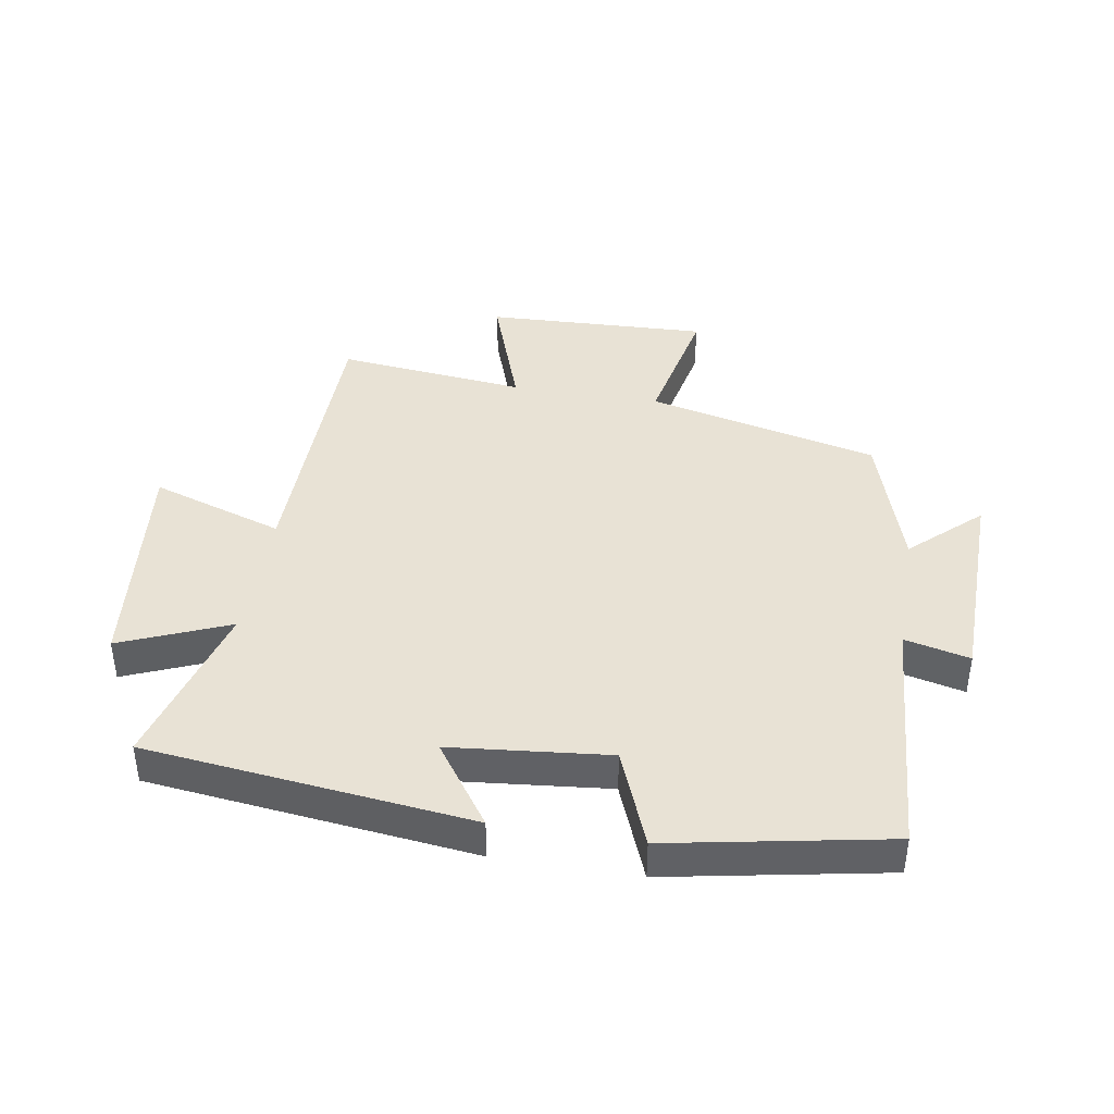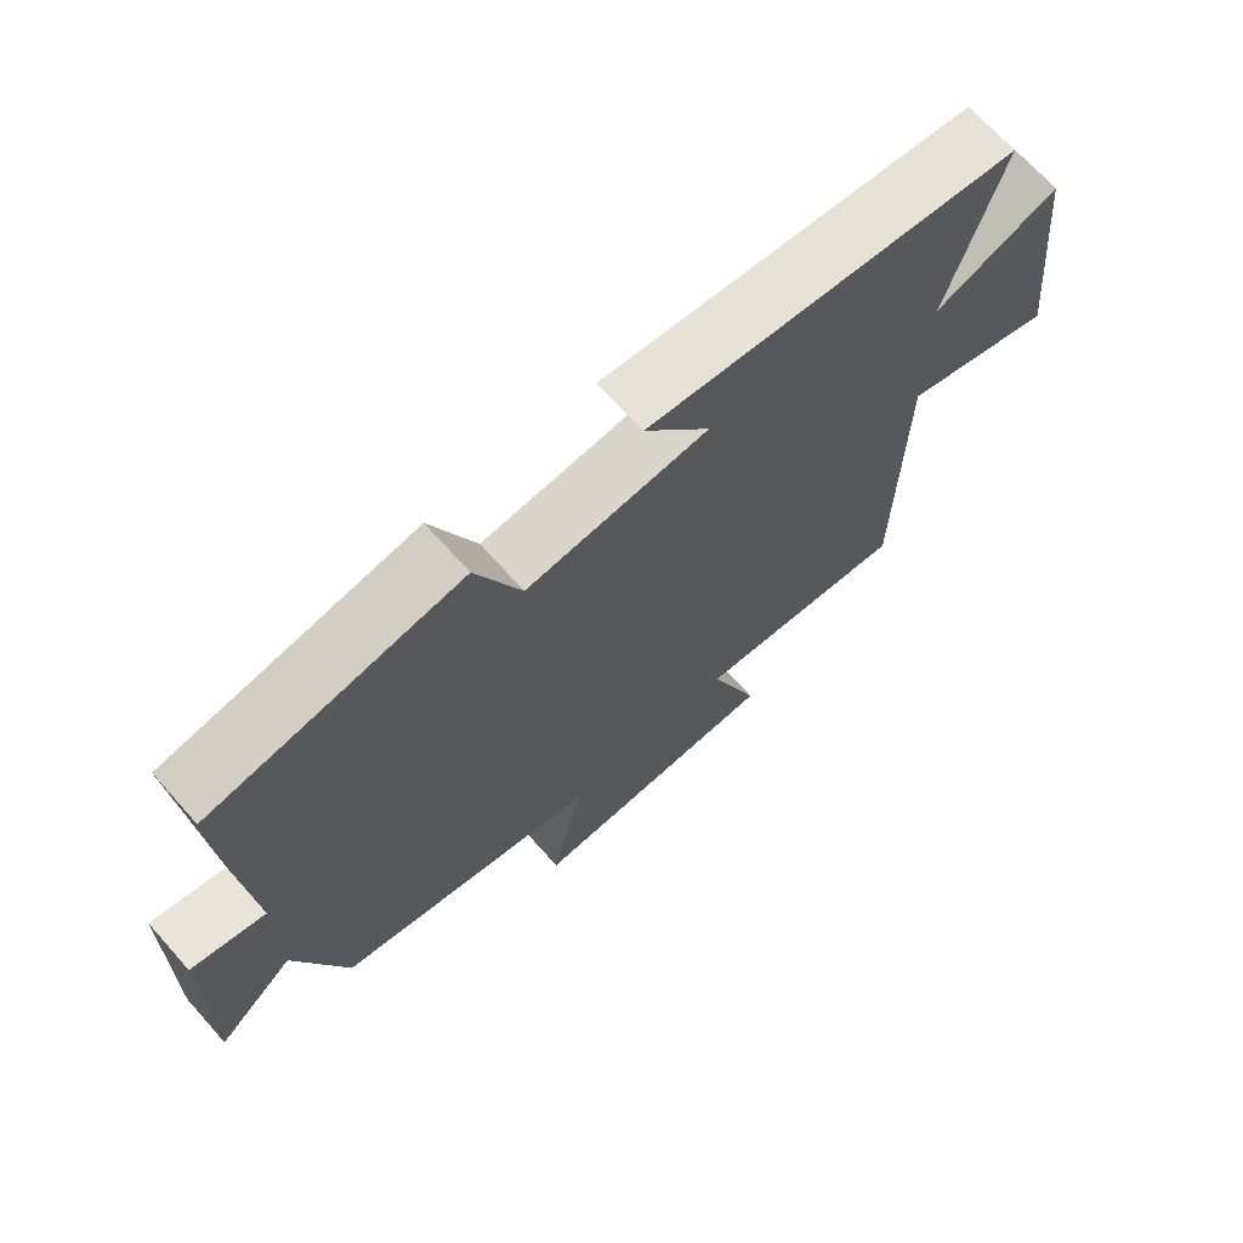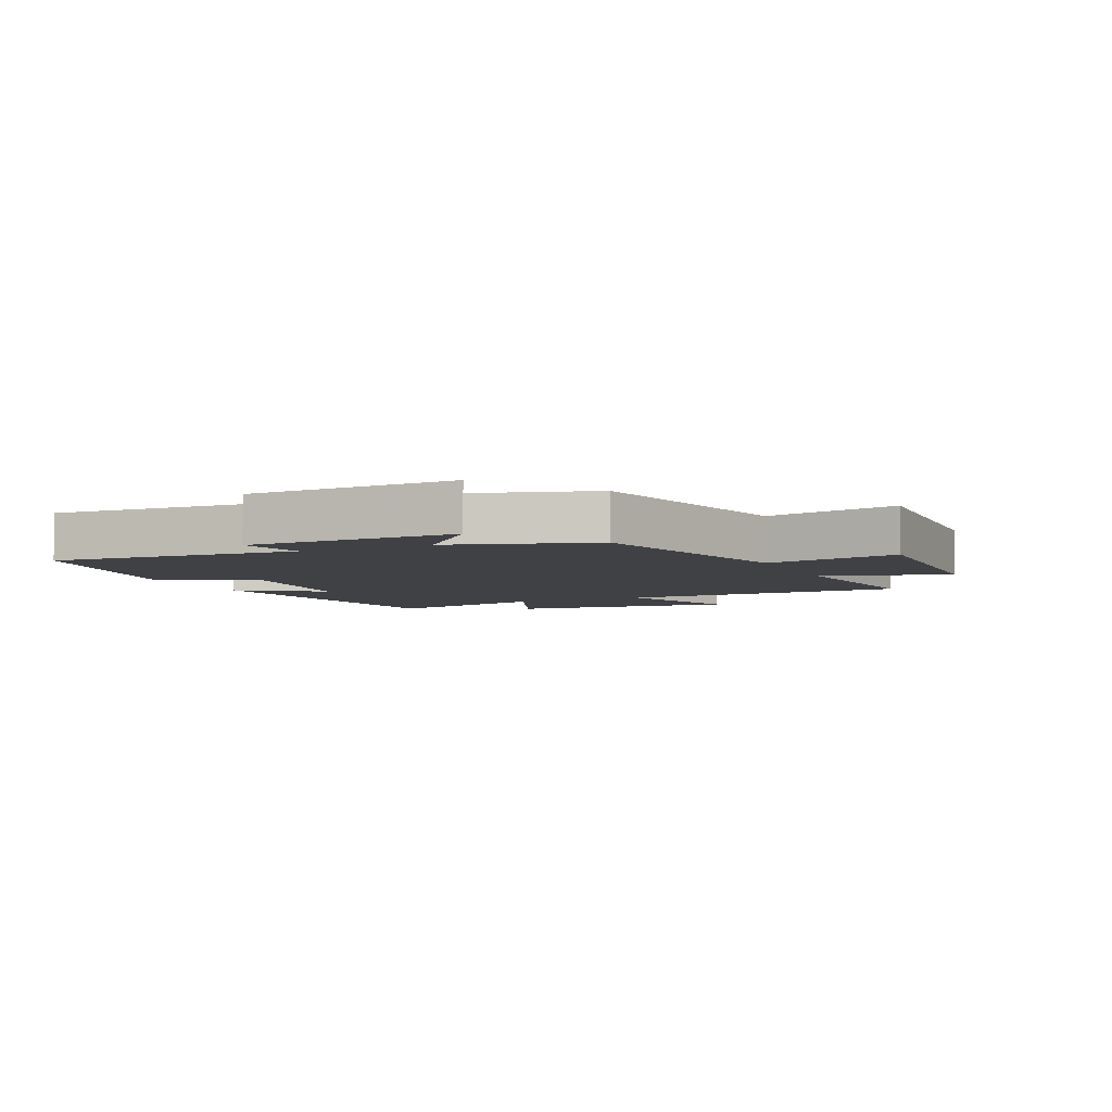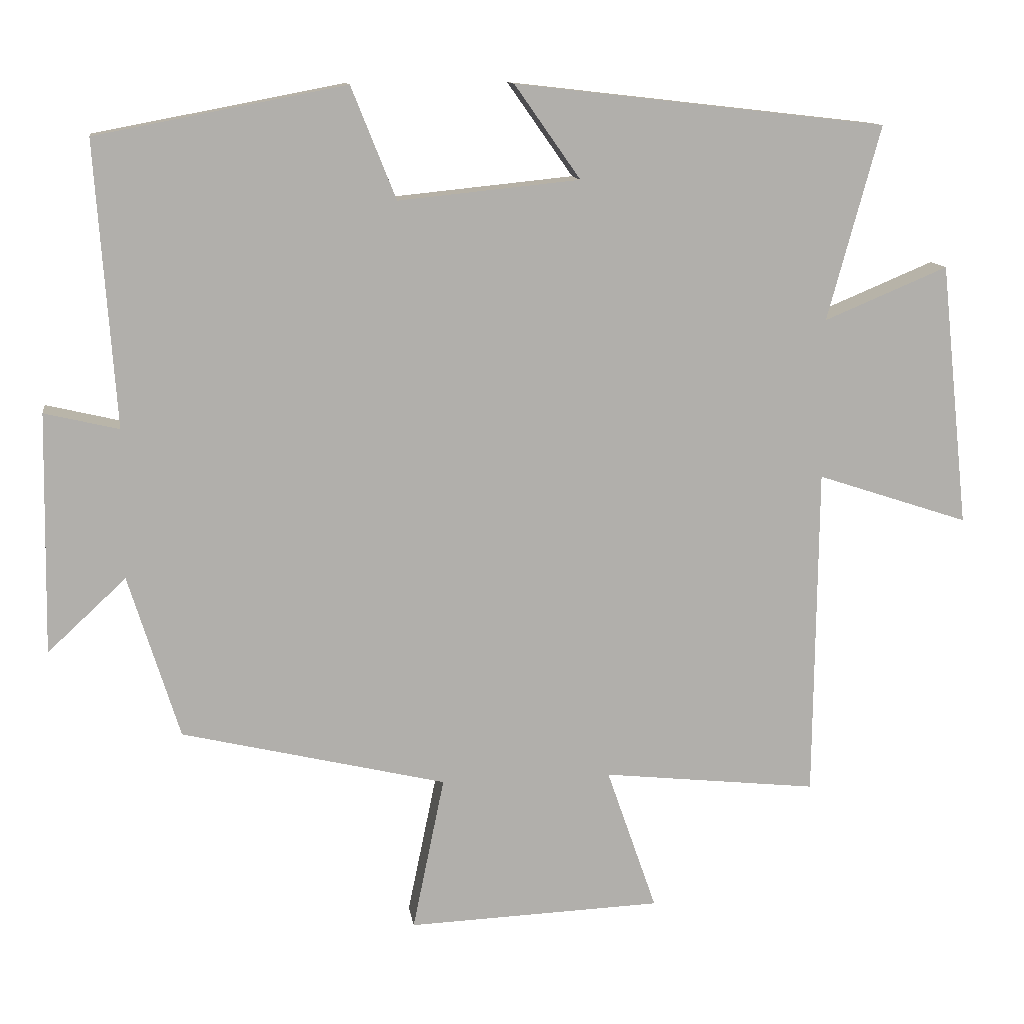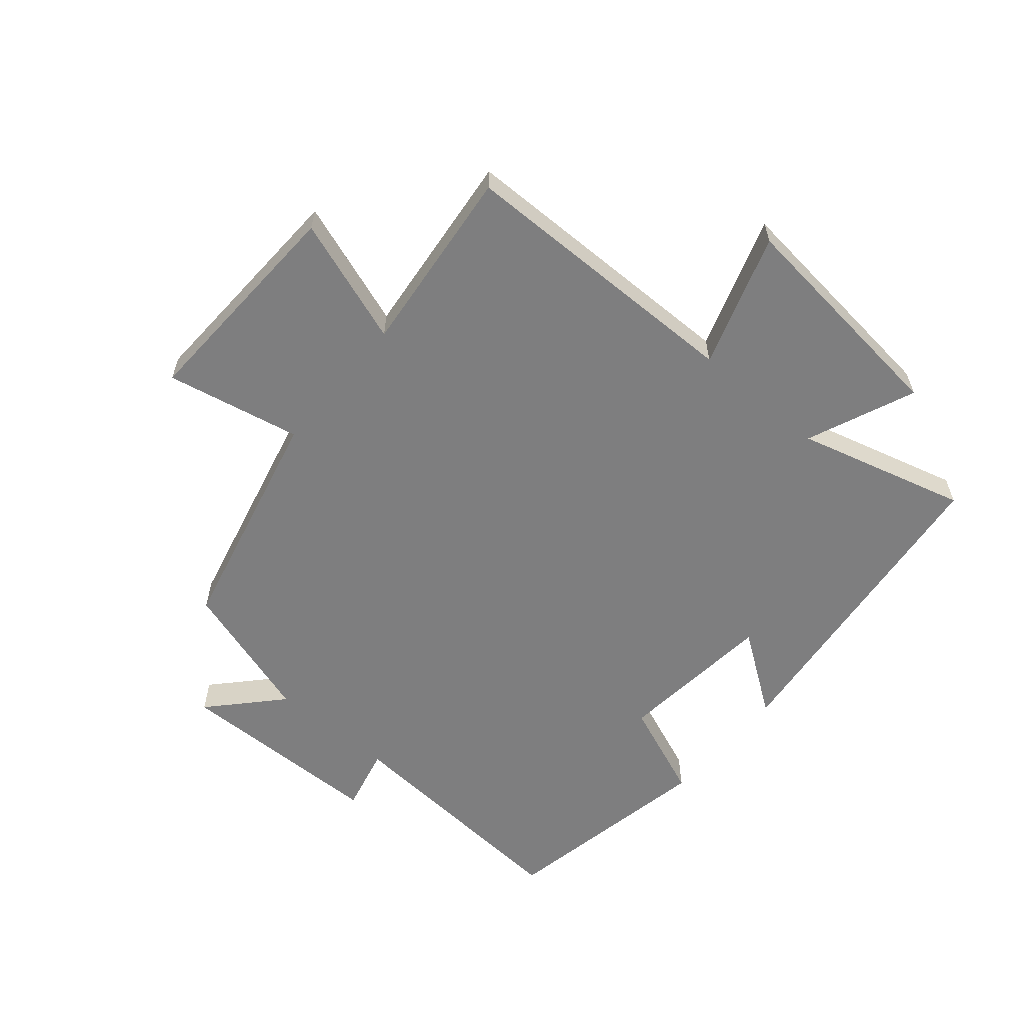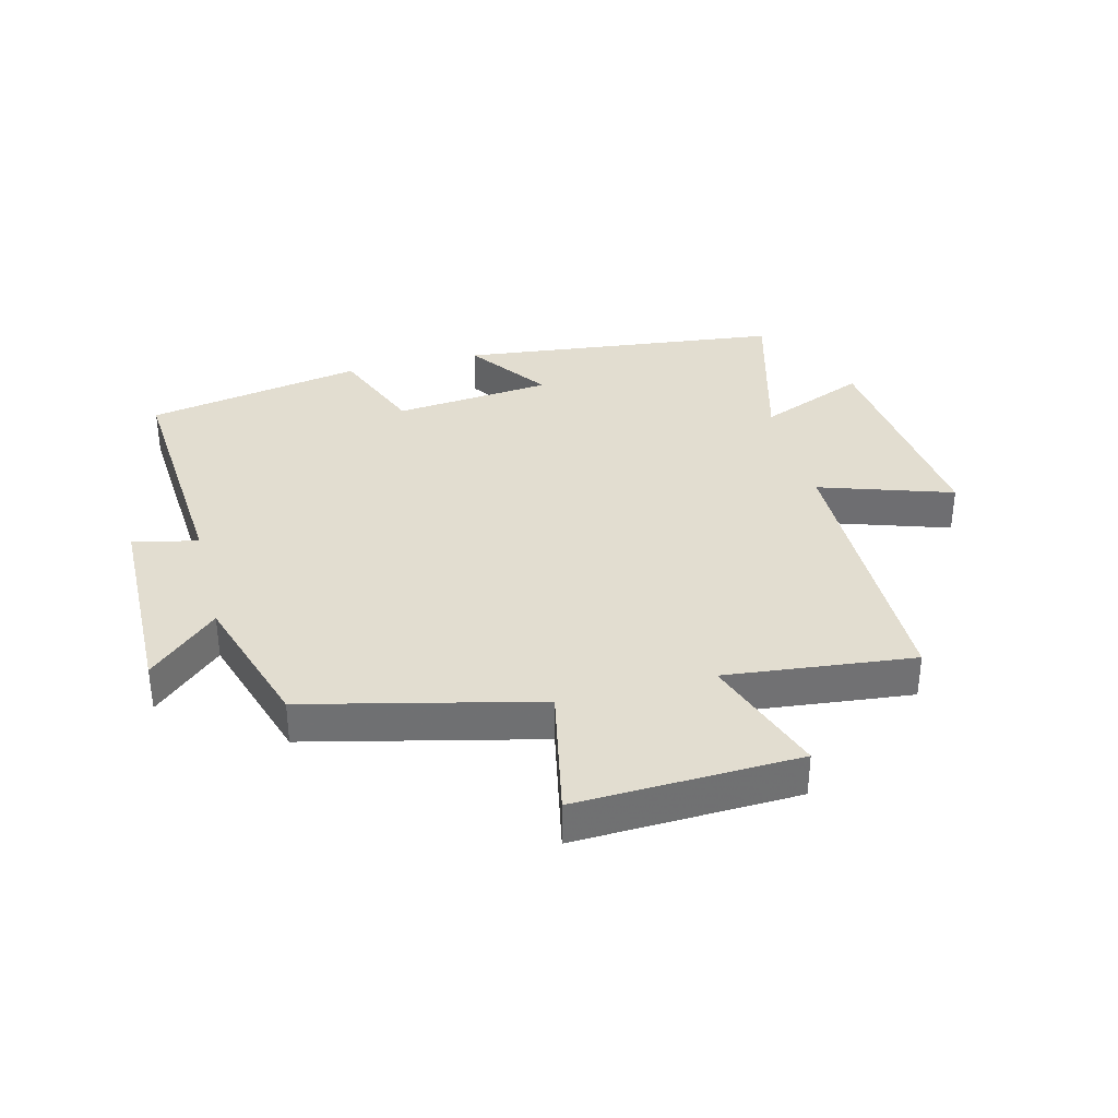
<metadata>
{"format":"obj","ext":"obj","renderer":"f3d","projection":"perspective","resolution":1024,"background":"white","views":[{"elev":40.9,"azim":9.5,"up":"+Y"},{"elev":69.4,"azim":138.2,"up":"+Z"},{"elev":-5.4,"azim":114.8,"up":"+Y"},{"elev":12.0,"azim":171.8,"up":"+Z"},{"elev":-59.4,"azim":-130.3,"up":"+Y"},{"elev":35.1,"azim":165.7,"up":"+Y"}]}
</metadata>
<code>
v 0.428 0.07 -0.411
v 0.054 0.07 -0.5
v 0.099 0.07 -0.718
v -0.261 0.07 -0.704
v -0.19 0.07 -0.5
v -0.495 0.07 -0.533
v -0.5 0.07 -0.063
v -0.715 0.07 -0.134
v -0.675 0.07 0.238
v -0.5 0.07 0.165
v -0.575 0.07 0.44
v -0.05 0.07 0.5
v -0.143 0.07 0.368
v 0.113 0.07 0.342
v 0.176 0.07 0.5
v 0.528 0.07 0.433
v 0.5 0.07 0.032
v 0.605 0.07 0.057
v 0.611 0.07 -0.283
v 0.5 0.07 -0.18
v 0.428 0 -0.411
v 0.054 0 -0.5
v 0.099 0 -0.718
v -0.261 0 -0.704
v -0.19 0 -0.5
v -0.495 0 -0.533
v -0.5 0 -0.063
v -0.715 0 -0.134
v -0.675 0 0.238
v -0.5 0 0.165
v -0.575 0 0.44
v -0.05 0 0.5
v -0.143 0 0.368
v 0.113 0 0.342
v 0.176 0 0.5
v 0.528 0 0.433
v 0.5 0 0.032
v 0.605 0 0.057
v 0.611 0 -0.283
v 0.5 0 -0.18
f 17 18 19 20
f 17 20 1 2
f 14 15 16 17
f 13 14 17 2
f 10 11 12 13
f 10 13 2 3
f 7 8 9 10
f 5 6 7 10
f 5 10 3
f 3 4 5
f 40 39 38 37
f 22 21 40 37
f 37 36 35 34
f 22 37 34 33
f 33 32 31 30
f 23 22 33 30
f 30 29 28 27
f 30 27 26 25
f 23 30 25
f 25 24 23
f 1 21 22 2
f 2 22 23 3
f 3 23 24 4
f 4 24 25 5
f 5 25 26 6
f 6 26 27 7
f 7 27 28 8
f 8 28 29 9
f 9 29 30 10
f 10 30 31 11
f 11 31 32 12
f 12 32 33 13
f 13 33 34 14
f 14 34 35 15
f 15 35 36 16
f 16 36 37 17
f 17 37 38 18
f 18 38 39 19
f 19 39 40 20
f 20 40 21 1

</code>
